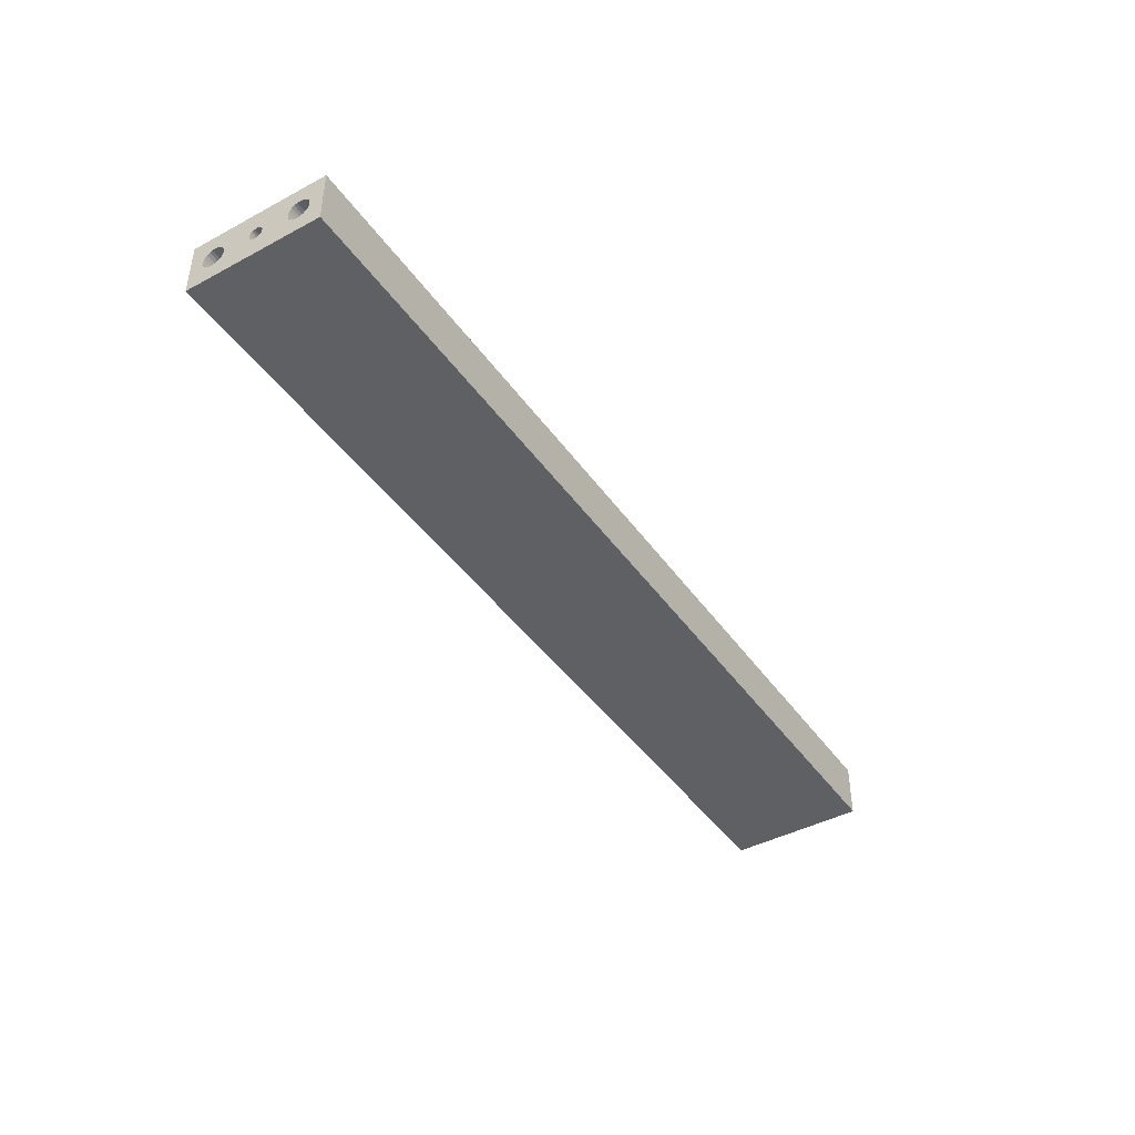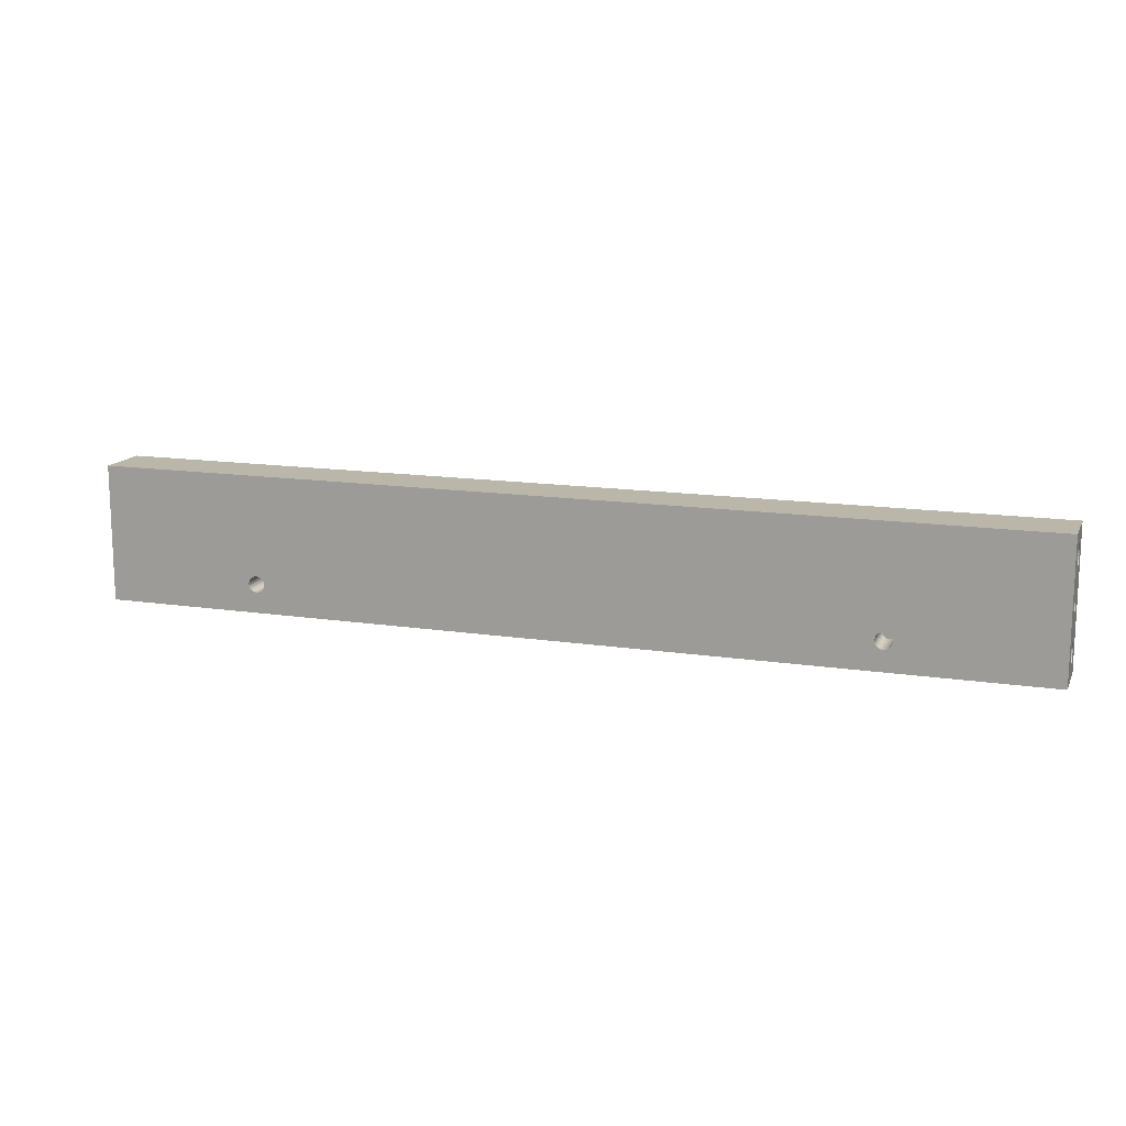
<metadata>
{"format":"obj","ext":"obj","renderer":"f3d","projection":"perspective","resolution":1024,"background":"white","views":[{"elev":-43.0,"azim":-57.5,"up":"+Z"},{"elev":14.0,"azim":18.7,"up":"+Y"}]}
</metadata>
<code>
o stefan_part2
v 147 16.13 3.982
v 170 16.13 3.982
v 170 15.1 3.845
v 147 15.1 3.845
v 147 14.13 3.446
v 170 14.13 3.446
v 147 13.3 2.81
v 170 13.3 2.81
v 147 12.67 1.982
v 170 12.67 1.982
v 147 12.27 1.017
v 170 12.27 1.017
v 147 12.13 -0.01842
v 170 12.13 -0.01842
v 147 12.27 -1.054
v 170 12.27 -1.054
v 147 12.67 -2.018
v 170 12.67 -2.018
v 147 13.3 -2.847
v 170 13.3 -2.847
v 147 14.13 -3.482
v 170 14.13 -3.482
v 147 15.1 -3.882
v 170 15.1 -3.882
v 147 16.13 -4.018
v 170 16.13 -4.018
v 147 0.1334 2.481
v 170 0.1334 2.481
v 170 -0.5137 2.396
v 147 -0.5137 2.396
v 147 -1.117 2.147
v 170 -1.117 2.147
v 147 -1.634 1.749
v 170 -1.634 1.749
v 147 -2.032 1.231
v 170 -2.032 1.231
v 147 -2.281 0.6285
v 170 -2.281 0.6285
v 147 -2.367 -0.01853
v 170 -2.367 -0.01853
v 147 -2.281 -0.6656
v 170 -2.281 -0.6656
v 147 -2.032 -1.269
v 170 -2.032 -1.269
v 147 -1.634 -1.786
v 170 -1.634 -1.786
v 147 -1.117 -2.184
v 170 -1.117 -2.184
v 147 -0.5136 -2.433
v 170 -0.5136 -2.433
v 147 0.1334 -2.519
v 170 0.1334 -2.519
v 147 -15.87 3.981
v 170 -15.87 3.981
v 170 -16.9 3.845
v 147 -16.9 3.845
v 147 -17.87 3.445
v 170 -17.87 3.445
v 147 -18.7 2.81
v 170 -18.7 2.81
v 147 -19.33 1.981
v 170 -19.33 1.981
v 147 -19.73 1.017
v 170 -19.73 1.017
v 147 -19.87 -0.01866
v 170 -19.87 -0.01866
v 147 -19.73 -1.054
v 170 -19.73 -1.054
v 147 -19.33 -2.019
v 170 -19.33 -2.019
v 147 -18.7 -2.847
v 170 -18.7 -2.847
v 147 -17.87 -3.483
v 170 -17.87 -3.483
v 147 -16.9 -3.882
v 170 -16.9 -3.882
v 147 -15.87 -4.019
v 170 -15.87 -4.019
v 109 -14.37 -3.019
v 109 -14.37 9.981
v 109.1 -15.14 9.981
v 109.1 -15.14 -3.019
v 109.4 -15.87 -3.019
v 109.4 -15.87 9.981
v 109.9 -16.49 -3.019
v 109.9 -16.49 9.981
v 110.5 -16.96 -3.019
v 110.5 -16.96 9.981
v 111.2 -17.26 -3.019
v 111.2 -17.26 9.981
v 112 -17.37 -3.019
v 112 -17.37 9.981
v 112.8 -17.26 -3.019
v 112.8 -17.26 9.981
v 113.5 -16.96 -3.019
v 113.5 -16.96 9.981
v 114.1 -16.49 -3.019
v 114.1 -16.49 9.981
v 114.6 -15.87 -3.019
v 114.6 -15.87 9.981
v 114.9 -15.14 -3.019
v 114.9 -15.14 9.981
v 115 -14.37 -3.019
v 115 -14.37 9.981
v -147 16.13 -4.018
v -170 16.13 -4.018
v -170 15.1 -3.882
v -147 15.1 -3.882
v -147 14.13 -3.482
v -170 14.13 -3.482
v -147 13.3 -2.847
v -170 13.3 -2.847
v -147 12.67 -2.018
v -170 12.67 -2.018
v -147 12.27 -1.054
v -170 12.27 -1.054
v -147 12.13 -0.01842
v -170 12.13 -0.01842
v -147 12.27 1.017
v -170 12.27 1.017
v -147 12.67 1.982
v -170 12.67 1.982
v -147 13.3 2.81
v -170 13.3 2.81
v -147 14.13 3.446
v -170 14.13 3.446
v -147 15.1 3.845
v -170 15.1 3.845
v -147 16.13 3.982
v -170 16.13 3.982
v -147 0.1334 -2.519
v -170 0.1334 -2.519
v -170 -0.5136 -2.433
v -147 -0.5136 -2.433
v -147 -1.117 -2.184
v -170 -1.117 -2.184
v -147 -1.634 -1.786
v -170 -1.634 -1.786
v -147 -2.032 -1.269
v -170 -2.032 -1.269
v -147 -2.281 -0.6656
v -170 -2.281 -0.6656
v -147 -2.367 -0.01853
v -170 -2.367 -0.01853
v -147 -2.281 0.6285
v -170 -2.281 0.6285
v -147 -2.032 1.231
v -170 -2.032 1.231
v -147 -1.634 1.749
v -170 -1.634 1.749
v -147 -1.117 2.147
v -170 -1.117 2.147
v -147 -0.5137 2.396
v -170 -0.5137 2.396
v -147 0.1334 2.481
v -170 0.1334 2.481
v -147 -15.87 -4.019
v -170 -15.87 -4.019
v -170 -16.9 -3.882
v -147 -16.9 -3.882
v -147 -17.87 -3.483
v -170 -17.87 -3.483
v -147 -18.7 -2.847
v -170 -18.7 -2.847
v -147 -19.33 -2.019
v -170 -19.33 -2.019
v -147 -19.73 -1.054
v -170 -19.73 -1.054
v -147 -19.87 -0.01866
v -170 -19.87 -0.01866
v -147 -19.73 1.017
v -170 -19.73 1.017
v -147 -19.33 1.981
v -170 -19.33 1.981
v -147 -18.7 2.81
v -170 -18.7 2.81
v -147 -17.87 3.445
v -170 -17.87 3.445
v -147 -16.9 3.845
v -170 -16.9 3.845
v -147 -15.87 3.981
v -170 -15.87 3.981
v -115 -14.37 -3.019
v -115 -14.37 9.981
v -114.9 -15.14 9.981
v -114.9 -15.14 -3.019
v -114.6 -15.87 -3.019
v -114.6 -15.87 9.981
v -114.1 -16.49 -3.019
v -114.1 -16.49 9.981
v -113.5 -16.96 -3.019
v -113.5 -16.96 9.981
v -112.8 -17.26 -3.019
v -112.8 -17.26 9.981
v -112 -17.37 -3.019
v -112 -17.37 9.981
v -111.2 -17.26 -3.019
v -111.2 -17.26 9.981
v -110.5 -16.96 -3.019
v -110.5 -16.96 9.981
v -109.9 -16.49 -3.019
v -109.9 -16.49 9.981
v -109.4 -15.87 -3.019
v -109.4 -15.87 9.981
v -109.1 -15.14 -3.019
v -109.1 -15.14 9.981
v -109 -14.37 -3.019
v -109 -14.37 9.981
v 170 -11.87 -0.0186
v 170 2.298 1.231
v 170 2.548 0.6286
v 170 -24.87 9.981
v 170 -24.87 -10.02
v 170 -14.83 3.845
v 170 -12 1.017
v 170 1.901 1.749
v 170 25.13 -10.02
v 170 18.13 -3.482
v 170 17.17 -3.882
v 170 0.7805 -2.433
v 170 -14.83 -3.882
v 170 -12.4 1.981
v 170 1.383 2.147
v 170 -13.04 2.81
v 170 18.96 -2.847
v 170 0.7804 2.396
v 170 20.13 -0.01836
v 170 25.13 9.982
v 170 17.17 3.845
v 170 19.6 -2.018
v 170 18.13 3.446
v 170 18.96 2.81
v 170 19.6 1.982
v 170 20 1.017
v 170 -13.87 3.445
v 170 1.901 -1.786
v 170 1.383 -2.184
v 170 -12.4 -2.019
v 170 -13.04 -2.847
v 170 2.298 -1.269
v 170 20 -1.054
v 170 -12 -1.054
v 170 -13.87 -3.483
v 170 2.548 -0.6655
v 170 2.633 -0.01849
v -170 25.13 -10.02
v -170 25.13 9.982
v -170 -24.87 -10.02
v -170 -24.87 9.981
v -170 2.298 -1.269
v -170 2.548 -0.6655
v -170 -11.87 -0.0186
v -170 -12 -1.054
v -170 -14.83 -3.882
v -170 1.901 -1.786
v -170 17.17 3.845
v -170 18.13 3.446
v -170 0.7804 2.396
v -170 -12.4 -2.019
v -170 -14.83 3.845
v -170 1.383 -2.184
v -170 -13.04 -2.847
v -170 18.96 2.81
v -170 0.7805 -2.433
v -170 19.6 1.982
v -170 20 -1.054
v -170 20.13 -0.01836
v -170 19.6 -2.018
v -170 18.96 -2.847
v -170 18.13 -3.482
v -170 -13.87 -3.483
v -170 17.17 -3.882
v -170 1.901 1.749
v -170 1.383 2.147
v -170 20 1.017
v -170 2.298 1.231
v -170 -12.4 1.981
v -170 -13.04 2.81
v -170 -12 1.017
v -170 2.548 0.6286
v -170 -13.87 3.445
v -170 2.633 -0.01849
v -112 -11.37 9.981
v -112.8 -11.47 9.981
v 109.1 -13.59 9.981
v -109.1 -13.59 9.981
v -111.2 -11.47 9.981
v 109.4 -12.87 9.981
v -109.4 -12.87 9.981
v -114.9 -13.59 9.981
v 109.9 -12.25 9.981
v -109.9 -12.25 9.981
v -114.6 -12.87 9.981
v -114.1 -12.25 9.981
v 110.5 -11.77 9.981
v -110.5 -11.77 9.981
v 114.6 -12.87 9.981
v 114.9 -13.59 9.981
v 111.2 -11.47 9.981
v 112 -11.37 9.981
v -113.5 -11.77 9.981
v 112.8 -11.47 9.981
v 113.5 -11.77 9.981
v 114.1 -12.25 9.981
v -109.1 -13.59 -3.019
v -109.4 -12.87 -3.019
v -109.9 -12.25 -3.019
v -110.5 -11.77 -3.019
v -111.2 -11.47 -3.019
v -112 -11.37 -3.019
v -112.8 -11.47 -3.019
v -113.5 -11.77 -3.019
v -114.1 -12.25 -3.019
v -114.6 -12.87 -3.019
v -114.9 -13.59 -3.019
v -147 -14.83 3.845
v -147 -13.87 3.445
v -147 -13.04 2.81
v -147 -12.4 1.981
v -147 -12 1.017
v -147 -11.87 -0.0186
v -147 -12 -1.054
v -147 -12.4 -2.019
v -147 -13.04 -2.847
v -147 -13.87 -3.483
v -147 -14.83 -3.882
v -147 0.7804 2.396
v -147 1.383 2.147
v -147 1.901 1.749
v -147 2.298 1.231
v -147 2.548 0.6286
v -147 2.633 -0.01849
v -147 2.548 -0.6655
v -147 2.298 -1.269
v -147 1.901 -1.786
v -147 1.383 -2.184
v -147 0.7805 -2.433
v -147 17.17 3.845
v -147 18.13 3.446
v -147 18.96 2.81
v -147 19.6 1.982
v -147 20 1.017
v -147 20.13 -0.01836
v -147 20 -1.054
v -147 19.6 -2.018
v -147 18.96 -2.847
v -147 18.13 -3.482
v -147 17.17 -3.882
v 114.9 -13.59 -3.019
v 114.6 -12.87 -3.019
v 114.1 -12.25 -3.019
v 113.5 -11.77 -3.019
v 112.8 -11.47 -3.019
v 112 -11.37 -3.019
v 111.2 -11.47 -3.019
v 110.5 -11.77 -3.019
v 109.9 -12.25 -3.019
v 109.4 -12.87 -3.019
v 109.1 -13.59 -3.019
v 147 -14.83 -3.882
v 147 -13.87 -3.483
v 147 -13.04 -2.847
v 147 -12.4 -2.019
v 147 -12 -1.054
v 147 -11.87 -0.0186
v 147 -12 1.017
v 147 -12.4 1.981
v 147 -13.04 2.81
v 147 -13.87 3.445
v 147 -14.83 3.845
v 147 0.7805 -2.433
v 147 1.383 -2.184
v 147 1.901 -1.786
v 147 2.298 -1.269
v 147 2.548 -0.6655
v 147 2.633 -0.01849
v 147 2.548 0.6286
v 147 2.298 1.231
v 147 1.901 1.749
v 147 1.383 2.147
v 147 0.7804 2.396
v 147 17.17 -3.882
v 147 18.13 -3.482
v 147 18.96 -2.847
v 147 19.6 -2.018
v 147 20 -1.054
v 147 20.13 -0.01836
v 147 20 1.017
v 147 19.6 1.982
v 147 18.96 2.81
v 147 18.13 3.446
v 147 17.17 3.845
f 1 2 3
f 4 1 3
f 5 4 6
f 4 3 6
f 7 5 8
f 5 6 8
f 9 7 10
f 7 8 10
f 11 9 12
f 9 10 12
f 13 11 14
f 11 12 14
f 15 13 16
f 13 14 16
f 17 15 18
f 15 16 18
f 19 17 20
f 17 18 20
f 21 19 22
f 19 20 22
f 23 21 24
f 21 22 24
f 25 23 26
f 23 24 26
f 27 28 29
f 30 27 29
f 31 30 32
f 30 29 32
f 33 31 34
f 31 32 34
f 35 33 36
f 33 34 36
f 37 35 38
f 35 36 38
f 39 37 40
f 37 38 40
f 41 39 42
f 39 40 42
f 43 41 44
f 41 42 44
f 45 43 46
f 43 44 46
f 47 45 48
f 45 46 48
f 49 47 50
f 47 48 50
f 51 49 52
f 49 50 52
f 53 54 55
f 56 53 55
f 57 56 58
f 56 55 58
f 59 57 60
f 57 58 60
f 61 59 62
f 59 60 62
f 63 61 64
f 61 62 64
f 65 63 66
f 63 64 66
f 67 65 68
f 65 66 68
f 69 67 70
f 67 68 70
f 71 69 72
f 69 70 72
f 73 71 74
f 71 72 74
f 75 73 76
f 73 74 76
f 77 75 78
f 75 76 78
f 79 80 81
f 82 79 81
f 83 82 84
f 82 81 84
f 85 83 86
f 83 84 86
f 87 85 88
f 85 86 88
f 89 87 90
f 87 88 90
f 91 89 92
f 89 90 92
f 93 91 94
f 91 92 94
f 95 93 96
f 93 94 96
f 97 95 98
f 95 96 98
f 99 97 100
f 97 98 100
f 101 99 102
f 99 100 102
f 103 101 104
f 101 102 104
f 105 106 107
f 108 105 107
f 109 108 110
f 108 107 110
f 111 109 112
f 109 110 112
f 113 111 114
f 111 112 114
f 115 113 116
f 113 114 116
f 117 115 118
f 115 116 118
f 119 117 120
f 117 118 120
f 121 119 122
f 119 120 122
f 123 121 124
f 121 122 124
f 125 123 126
f 123 124 126
f 127 125 128
f 125 126 128
f 129 127 130
f 127 128 130
f 131 132 133
f 134 131 133
f 135 134 136
f 134 133 136
f 137 135 138
f 135 136 138
f 139 137 140
f 137 138 140
f 141 139 142
f 139 140 142
f 143 141 144
f 141 142 144
f 145 143 146
f 143 144 146
f 147 145 148
f 145 146 148
f 149 147 150
f 147 148 150
f 151 149 152
f 149 150 152
f 153 151 154
f 151 152 154
f 155 153 156
f 153 154 156
f 157 158 159
f 160 157 159
f 161 160 162
f 160 159 162
f 163 161 164
f 161 162 164
f 165 163 166
f 163 164 166
f 167 165 168
f 165 166 168
f 169 167 170
f 167 168 170
f 171 169 172
f 169 170 172
f 173 171 174
f 171 172 174
f 175 173 176
f 173 174 176
f 177 175 178
f 175 176 178
f 179 177 180
f 177 178 180
f 181 179 182
f 179 180 182
f 183 184 185
f 186 183 185
f 187 186 188
f 186 185 188
f 189 187 190
f 187 188 190
f 191 189 192
f 189 190 192
f 193 191 194
f 191 192 194
f 195 193 196
f 193 194 196
f 197 195 198
f 195 196 198
f 199 197 200
f 197 198 200
f 201 199 202
f 199 200 202
f 203 201 204
f 201 202 204
f 205 203 206
f 203 204 206
f 207 205 208
f 205 206 208
f 209 42 40
f 210 211 12
f 212 29 28
f 212 55 54
f 211 14 12
f 213 72 70
f 50 213 52
f 72 213 74
f 74 213 76
f 209 40 38
f 213 70 68
f 212 54 214
f 215 209 38
f 216 210 10
f 210 12 10
f 76 213 78
f 213 68 66
f 26 24 217
f 218 219 217
f 215 38 36
f 219 26 217
f 52 213 217
f 220 52 217
f 78 213 221
f 24 220 217
f 222 215 36
f 223 216 8
f 216 10 8
f 222 36 34
f 224 222 34
f 218 217 225
f 226 223 6
f 223 8 6
f 227 217 228
f 3 2 228
f 2 229 228
f 225 217 230
f 229 231 228
f 231 232 228
f 224 34 32
f 232 233 228
f 233 234 228
f 66 64 212
f 234 227 228
f 235 224 32
f 64 62 212
f 28 226 228
f 62 60 212
f 226 3 228
f 212 28 228
f 213 66 212
f 212 60 58
f 236 237 20
f 212 214 29
f 237 220 22
f 226 6 3
f 20 237 22
f 238 239 46
f 240 236 18
f 235 32 29
f 236 20 18
f 214 235 29
f 212 58 55
f 238 46 44
f 230 217 241
f 22 220 24
f 242 238 44
f 46 239 48
f 239 243 48
f 244 240 16
f 240 18 16
f 48 243 50
f 243 221 50
f 221 213 50
f 211 245 14
f 245 244 14
f 244 16 14
f 242 44 42
f 241 217 227
f 209 242 42
f 246 247 217
f 247 228 217
f 248 133 132
f 154 249 156
f 248 159 158
f 176 249 178
f 249 176 174
f 250 251 116
f 251 118 116
f 252 144 142
f 178 249 180
f 253 252 142
f 249 174 172
f 248 158 254
f 255 250 114
f 180 249 182
f 250 116 114
f 253 142 140
f 249 172 170
f 256 130 247
f 257 256 247
f 130 128 247
f 258 156 247
f 259 253 140
f 182 249 260
f 128 258 247
f 156 249 247
f 261 255 112
f 259 140 138
f 255 114 112
f 262 259 138
f 257 247 263
f 261 112 110
f 264 261 110
f 263 247 265
f 264 107 246
f 266 267 246
f 267 247 246
f 268 266 246
f 269 268 246
f 262 138 136
f 270 269 246
f 271 262 136
f 272 270 246
f 166 164 248
f 106 272 246
f 168 166 248
f 107 106 246
f 170 168 248
f 132 264 246
f 248 132 246
f 249 170 248
f 248 164 162
f 273 274 124
f 248 254 133
f 265 247 275
f 274 258 126
f 124 274 126
f 264 110 107
f 276 273 122
f 277 278 150
f 273 124 122
f 254 271 133
f 271 136 133
f 277 150 148
f 126 258 128
f 279 277 148
f 276 122 120
f 275 247 267
f 280 276 120
f 278 281 152
f 248 162 159
f 150 278 152
f 252 279 146
f 282 280 118
f 251 282 118
f 279 148 146
f 280 120 118
f 281 260 154
f 152 281 154
f 260 249 154
f 252 146 144
f 248 213 212
f 249 248 212
f 92 90 198
f 92 198 196
f 283 247 284
f 80 206 81
f 192 190 249
f 80 208 206
f 188 249 190
f 194 192 249
f 185 249 188
f 285 286 208
f 196 194 249
f 285 208 80
f 287 247 283
f 184 249 185
f 288 286 285
f 288 289 286
f 290 249 184
f 291 289 288
f 291 292 289
f 293 247 249
f 293 249 290
f 294 247 293
f 295 296 292
f 295 292 291
f 212 104 102
f 212 102 100
f 212 100 98
f 212 98 96
f 212 96 94
f 212 94 92
f 212 297 298
f 212 298 104
f 212 196 249
f 212 92 196
f 228 299 300
f 301 247 294
f 228 300 302
f 228 302 303
f 228 303 304
f 228 304 297
f 228 297 212
f 228 247 287
f 228 287 296
f 228 296 299
f 299 296 295
f 88 202 200
f 88 86 202
f 84 204 202
f 284 247 301
f 84 202 86
f 90 200 198
f 90 88 200
f 81 206 204
f 81 204 84
f 213 248 217
f 248 246 217
f 207 208 286
f 305 207 286
f 306 305 289
f 305 286 289
f 307 306 292
f 306 289 292
f 308 307 296
f 307 292 296
f 309 308 287
f 308 296 287
f 310 309 283
f 309 287 283
f 311 310 284
f 310 283 284
f 312 311 301
f 311 284 301
f 313 312 294
f 312 301 294
f 314 313 293
f 313 294 293
f 315 314 290
f 314 293 290
f 183 315 184
f 315 290 184
f 307 207 305
f 307 305 306
f 307 308 309
f 307 309 310
f 307 310 311
f 307 311 312
f 307 312 313
f 307 313 314
f 307 314 315
f 307 315 183
f 307 183 186
f 307 186 187
f 307 187 189
f 307 189 191
f 307 191 193
f 307 193 195
f 307 195 197
f 307 197 199
f 307 199 201
f 307 201 203
f 307 203 205
f 307 205 207
f 181 182 260
f 316 181 260
f 317 316 281
f 316 260 281
f 318 317 278
f 317 281 278
f 319 318 277
f 318 278 277
f 320 319 279
f 319 277 279
f 321 320 252
f 320 279 252
f 322 321 253
f 321 252 253
f 323 322 259
f 322 253 259
f 324 323 262
f 323 259 262
f 325 324 271
f 324 262 271
f 326 325 254
f 325 271 254
f 157 326 158
f 326 254 158
f 318 181 316
f 318 316 317
f 318 319 320
f 318 320 321
f 318 321 322
f 318 322 323
f 318 323 324
f 318 324 325
f 318 325 326
f 318 326 157
f 318 157 160
f 318 160 161
f 318 161 163
f 318 163 165
f 318 165 167
f 318 167 169
f 318 169 171
f 318 171 173
f 318 173 175
f 318 175 177
f 318 177 179
f 318 179 181
f 155 156 258
f 327 155 258
f 328 327 274
f 327 258 274
f 329 328 273
f 328 274 273
f 330 329 276
f 329 273 276
f 331 330 280
f 330 276 280
f 332 331 282
f 331 280 282
f 333 332 251
f 332 282 251
f 334 333 250
f 333 251 250
f 335 334 255
f 334 250 255
f 336 335 261
f 335 255 261
f 337 336 264
f 336 261 264
f 131 337 132
f 337 264 132
f 329 155 327
f 329 327 328
f 329 330 331
f 329 331 332
f 329 332 333
f 329 333 334
f 329 334 335
f 329 335 336
f 329 336 337
f 329 337 131
f 329 131 134
f 329 134 135
f 329 135 137
f 329 137 139
f 329 139 141
f 329 141 143
f 329 143 145
f 329 145 147
f 329 147 149
f 329 149 151
f 329 151 153
f 329 153 155
f 129 130 256
f 338 129 256
f 339 338 257
f 338 256 257
f 340 339 263
f 339 257 263
f 341 340 265
f 340 263 265
f 342 341 275
f 341 265 275
f 343 342 267
f 342 275 267
f 344 343 266
f 343 267 266
f 345 344 268
f 344 266 268
f 346 345 269
f 345 268 269
f 347 346 270
f 346 269 270
f 348 347 272
f 347 270 272
f 105 348 106
f 348 272 106
f 340 129 338
f 340 338 339
f 340 341 342
f 340 342 343
f 340 343 344
f 340 344 345
f 340 345 346
f 340 346 347
f 340 347 348
f 340 348 105
f 340 105 108
f 340 108 109
f 340 109 111
f 340 111 113
f 340 113 115
f 340 115 117
f 340 117 119
f 340 119 121
f 340 121 123
f 340 123 125
f 340 125 127
f 340 127 129
f 103 104 298
f 349 103 298
f 350 349 297
f 349 298 297
f 351 350 304
f 350 297 304
f 352 351 303
f 351 304 303
f 353 352 302
f 352 303 302
f 354 353 300
f 353 302 300
f 355 354 299
f 354 300 299
f 356 355 295
f 355 299 295
f 357 356 291
f 356 295 291
f 358 357 288
f 357 291 288
f 359 358 285
f 358 288 285
f 79 359 80
f 359 285 80
f 85 101 103
f 85 99 101
f 85 97 99
f 85 95 97
f 85 93 95
f 85 91 93
f 85 89 91
f 85 87 89
f 85 82 83
f 85 79 82
f 85 359 79
f 85 358 359
f 85 357 358
f 85 356 357
f 85 355 356
f 85 354 355
f 85 353 354
f 85 352 353
f 85 351 352
f 85 350 351
f 85 349 350
f 85 103 349
f 77 78 221
f 360 77 221
f 361 360 243
f 360 221 243
f 362 361 239
f 361 243 239
f 363 362 238
f 362 239 238
f 364 363 242
f 363 238 242
f 365 364 209
f 364 242 209
f 366 365 215
f 365 209 215
f 367 366 222
f 366 215 222
f 368 367 224
f 367 222 224
f 369 368 235
f 368 224 235
f 370 369 214
f 369 235 214
f 53 370 54
f 370 214 54
f 59 75 77
f 59 73 75
f 59 71 73
f 59 69 71
f 59 67 69
f 59 65 67
f 59 63 65
f 59 61 63
f 59 56 57
f 59 53 56
f 59 370 53
f 59 369 370
f 59 368 369
f 59 367 368
f 59 366 367
f 59 365 366
f 59 364 365
f 59 363 364
f 59 362 363
f 59 361 362
f 59 360 361
f 59 77 360
f 51 52 220
f 371 51 220
f 372 371 237
f 371 220 237
f 373 372 236
f 372 237 236
f 374 373 240
f 373 236 240
f 375 374 244
f 374 240 244
f 376 375 245
f 375 244 245
f 377 376 211
f 376 245 211
f 378 377 210
f 377 211 210
f 379 378 216
f 378 210 216
f 380 379 223
f 379 216 223
f 381 380 226
f 380 223 226
f 27 381 28
f 381 226 28
f 33 49 51
f 33 47 49
f 33 45 47
f 33 43 45
f 33 41 43
f 33 39 41
f 33 37 39
f 33 35 37
f 33 30 31
f 33 27 30
f 33 381 27
f 33 380 381
f 33 379 380
f 33 378 379
f 33 377 378
f 33 376 377
f 33 375 376
f 33 374 375
f 33 373 374
f 33 372 373
f 33 371 372
f 33 51 371
f 25 26 219
f 382 25 219
f 383 382 218
f 382 219 218
f 384 383 225
f 383 218 225
f 385 384 230
f 384 225 230
f 386 385 241
f 385 230 241
f 387 386 227
f 386 241 227
f 388 387 234
f 387 227 234
f 389 388 233
f 388 234 233
f 390 389 232
f 389 233 232
f 391 390 231
f 390 232 231
f 392 391 229
f 391 231 229
f 1 392 2
f 392 229 2
f 7 23 25
f 7 21 23
f 7 19 21
f 7 17 19
f 7 15 17
f 7 13 15
f 7 11 13
f 7 9 11
f 7 4 5
f 7 1 4
f 7 392 1
f 7 391 392
f 7 390 391
f 7 389 390
f 7 388 389
f 7 387 388
f 7 386 387
f 7 385 386
f 7 384 385
f 7 383 384
f 7 382 383
f 7 25 382

</code>
